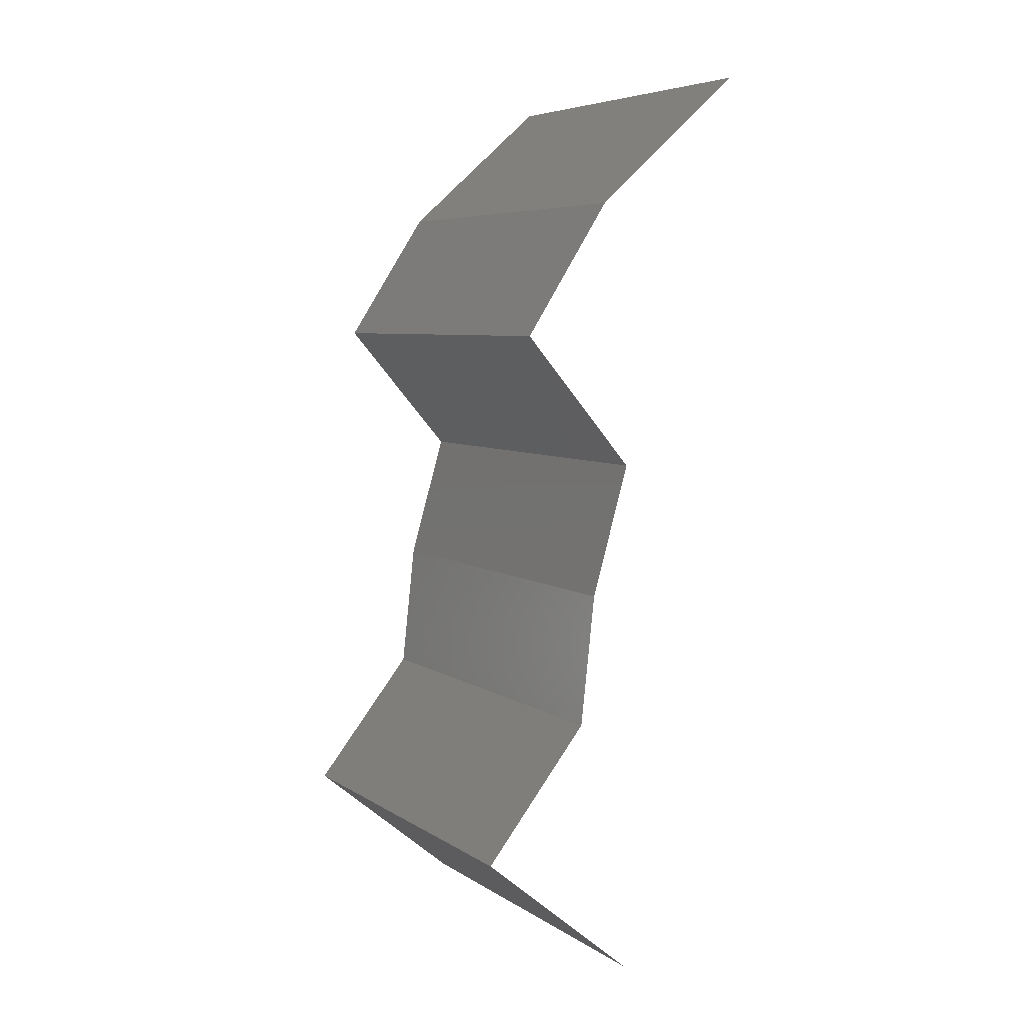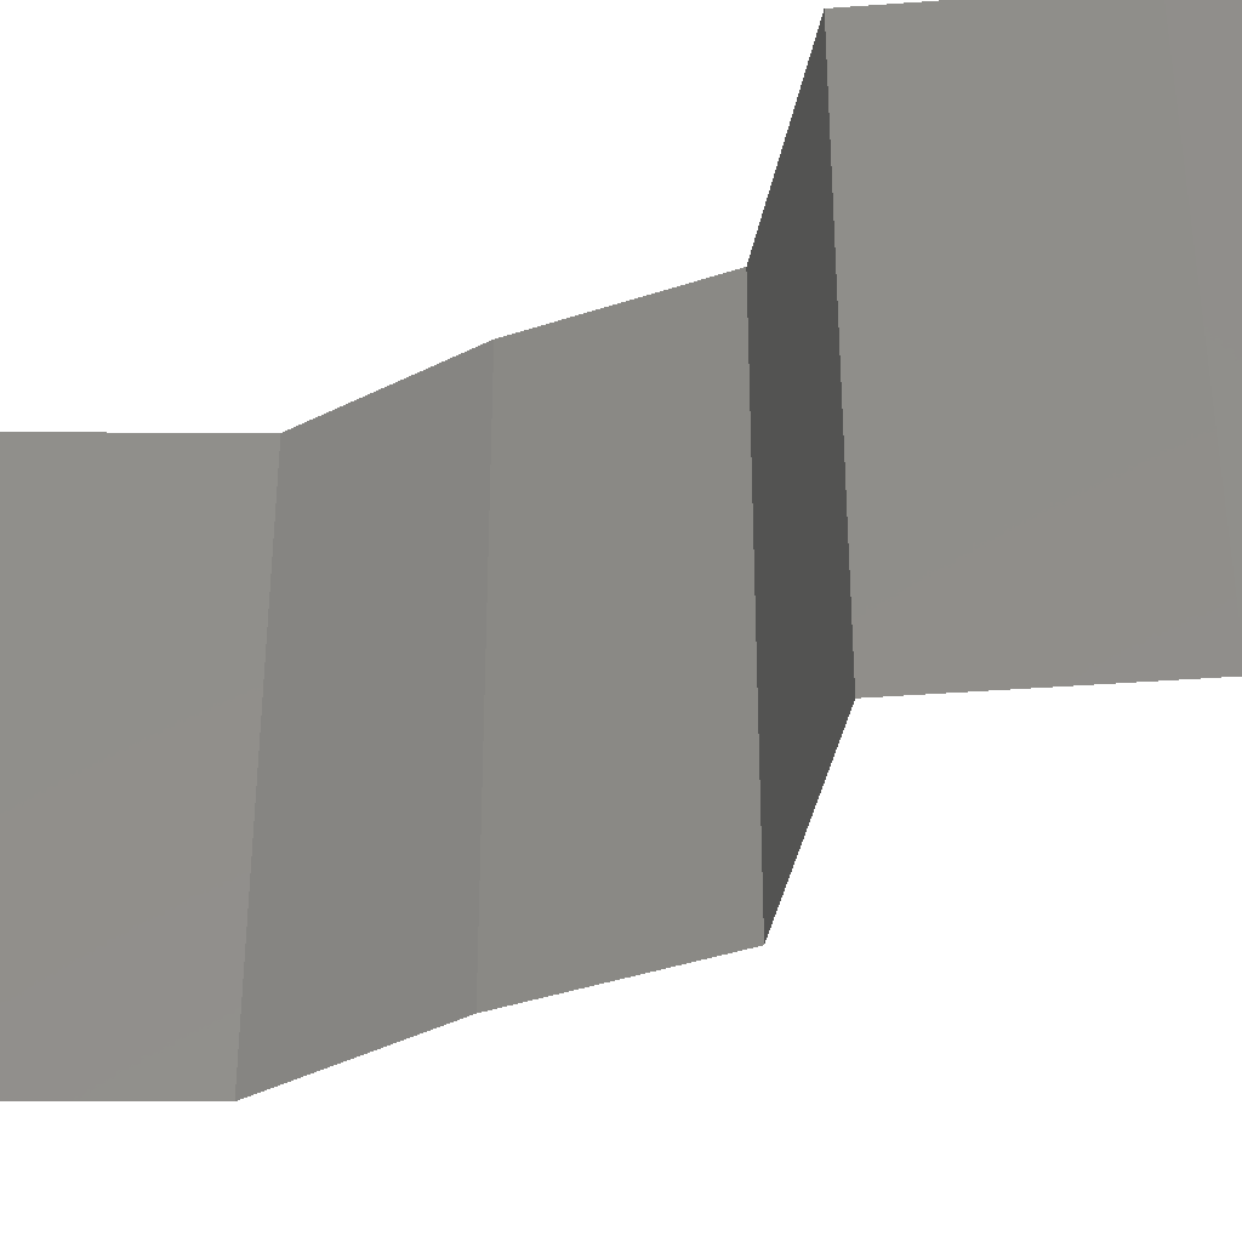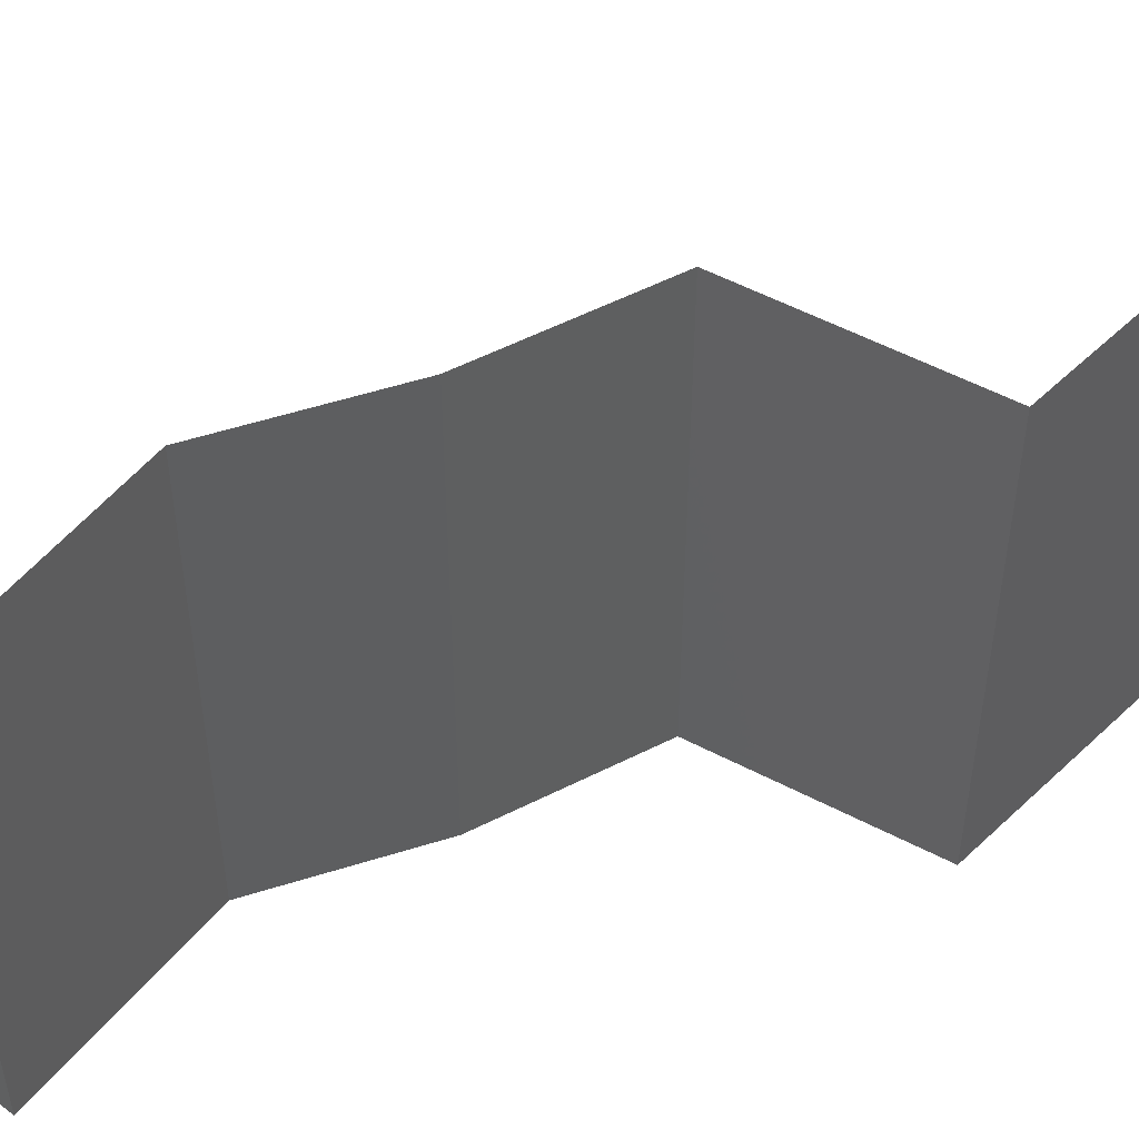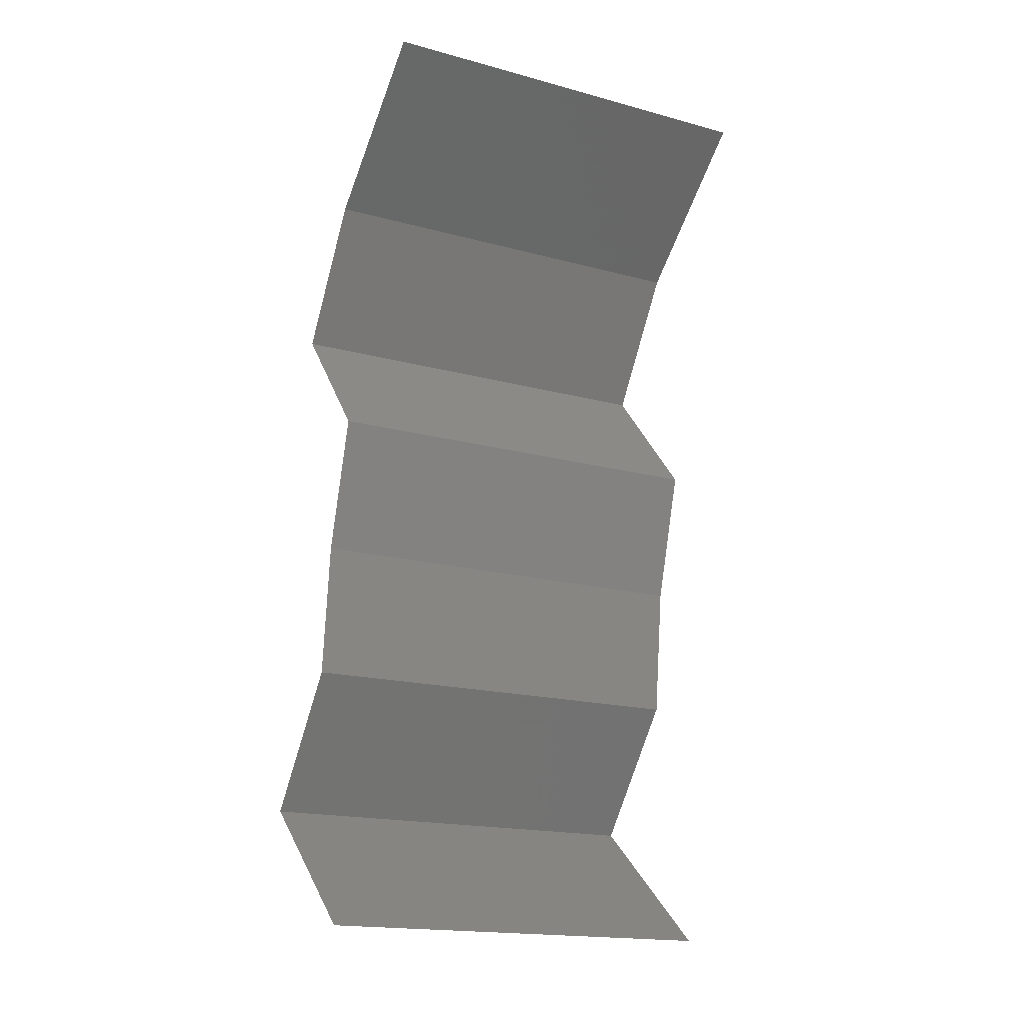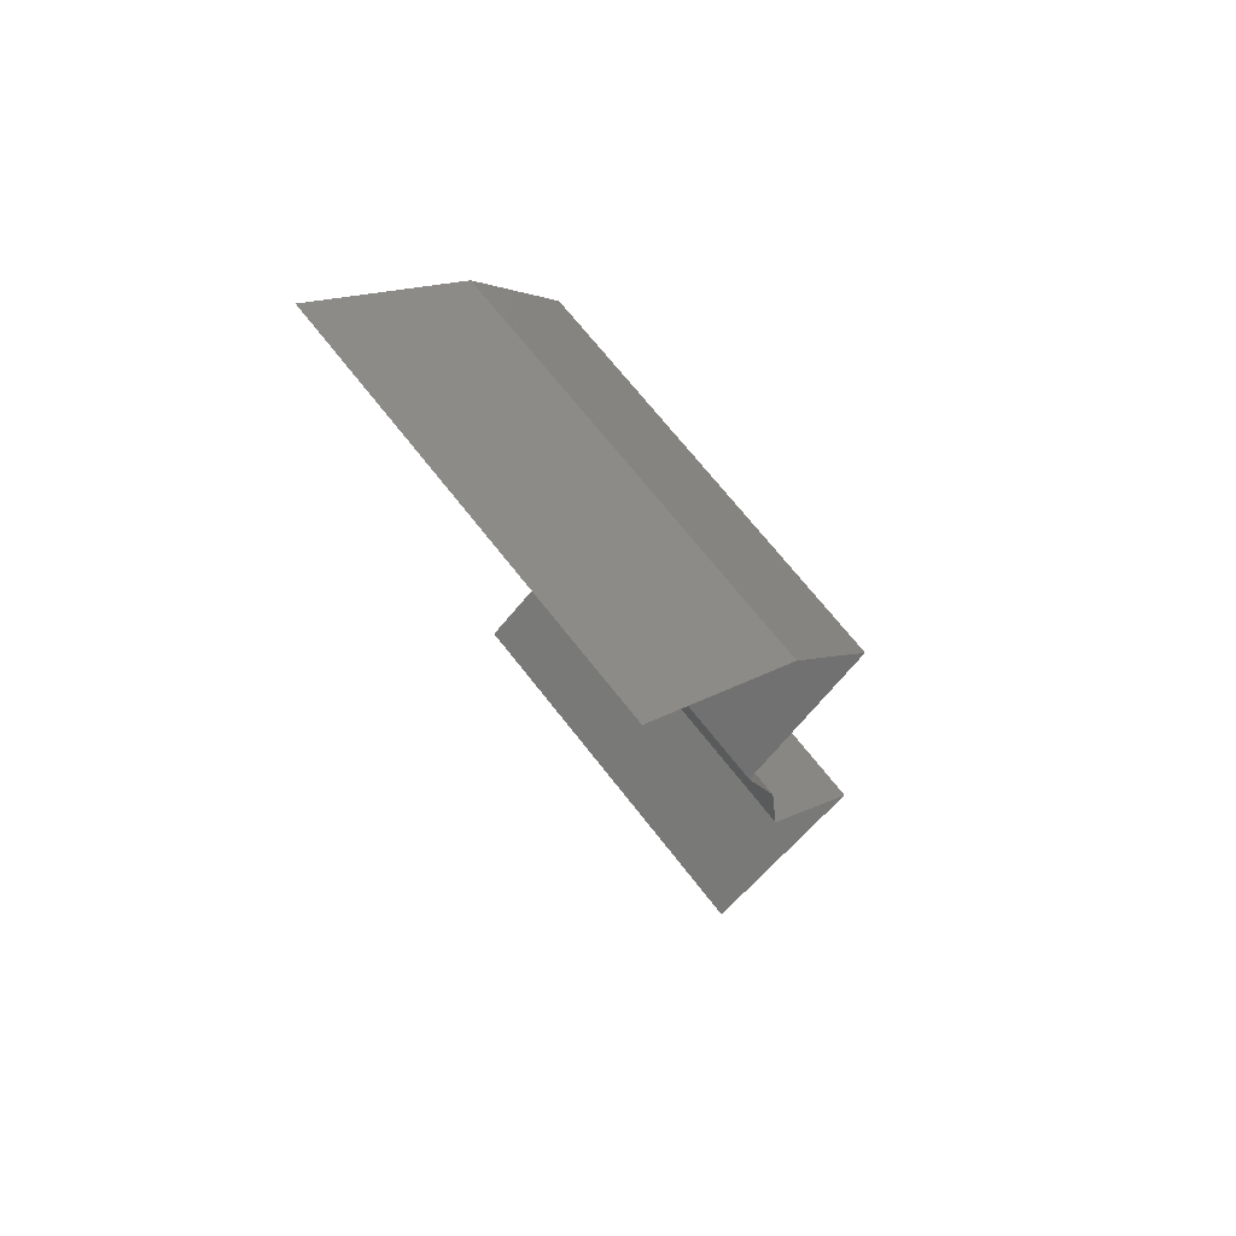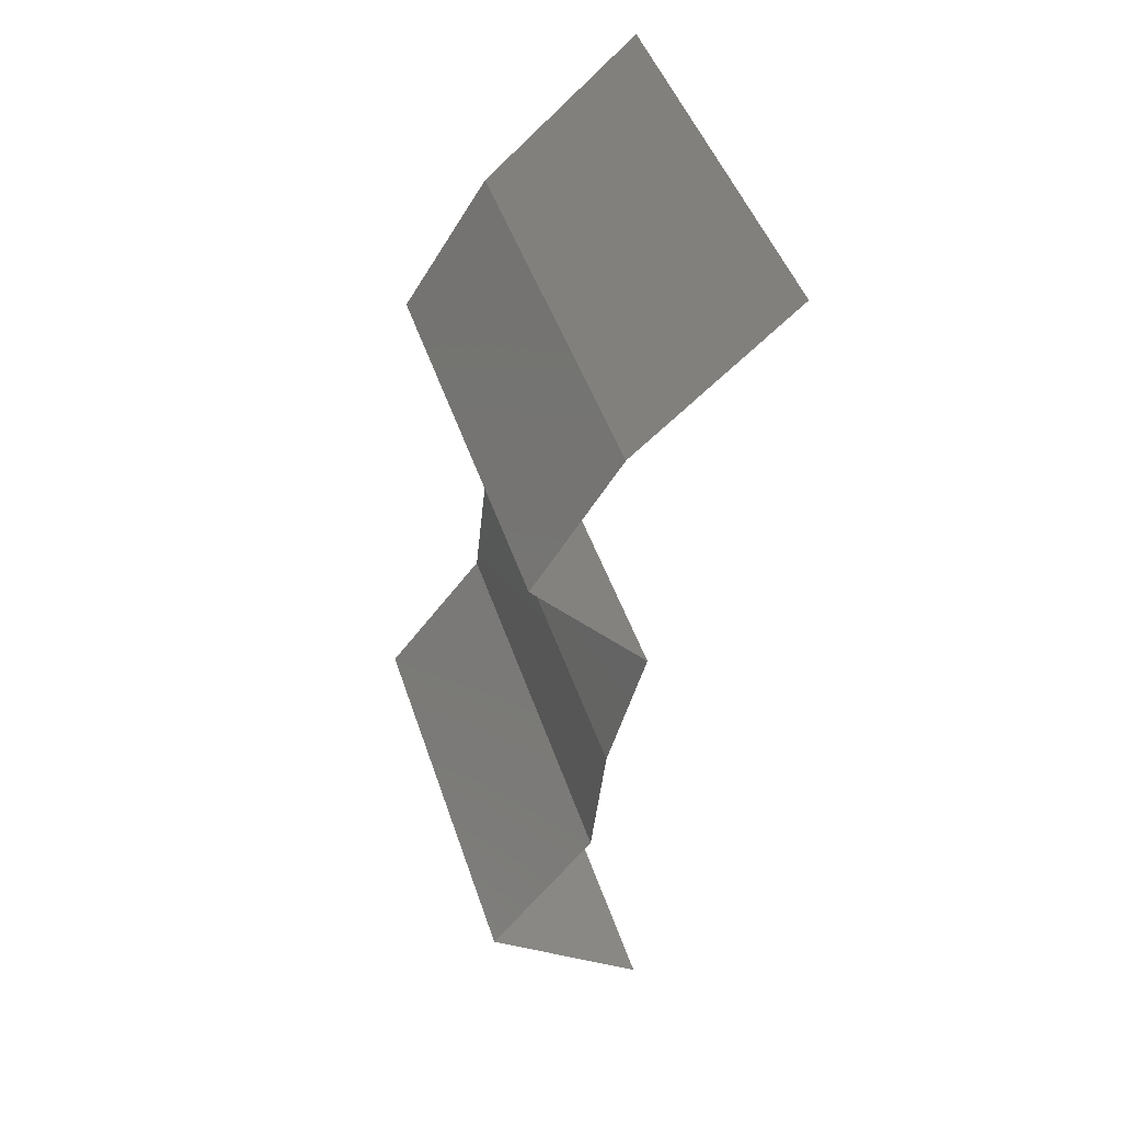
<metadata>
{"format":"stl","ext":"stl","renderer":"f3d","projection":"perspective","resolution":1024,"background":"white","views":[{"elev":6.1,"azim":150.7,"up":"+Y"},{"elev":-40.0,"azim":128.4,"up":"+Z"},{"elev":55.0,"azim":78.0,"up":"+Z"},{"elev":-17.7,"azim":-118.1,"up":"+Y"},{"elev":69.6,"azim":-38.0,"up":"+Y"},{"elev":46.2,"azim":162.1,"up":"+Y"}]}
</metadata>
<code>
# stl→obj: 38 verts, 56 faces
v 0.03049 0.05084 0.02
v 0.03049 0.05084 0.01
v 0.03413 0.04766 0.015
v 0.03778 0.04449 0
v 0.03778 0.04449 0.01
v 0.03413 0.04766 0.005
v 0.03049 0.05084 0
v 0.03778 0.04449 0.02
v 0.03985 0.04131 0.015
v 0.04193 0.03813 0
v 0.04193 0.03813 0.01
v 0.03985 0.04131 0.005
v 0.04193 0.03813 0.02
v 0.03919 0.03495 0.015
v 0.03644 0.03178 0
v 0.03644 0.03178 0.01
v 0.03919 0.03495 0.005
v 0.03644 0.03178 0.02
v 0.03828 0.02542 0.01
v 0.03736 0.0286 0.015
v 0.03736 0.0286 0.005
v 0.03828 0.02542 0
v 0.03828 0.02542 0.02
v 0.03898 0.01907 0.01
v 0.03863 0.02224 0.005
v 0.03898 0.01907 0.02
v 0.03863 0.02224 0.015
v 0.03898 0.01907 0
v 0.04408 0.01271 0
v 0.04408 0.01271 0.01
v 0.04153 0.01589 0.005
v 0.04153 0.01589 0.015
v 0.04408 0.01271 0.02
v 0.04024 0.009533 0.015
v 0.0364 0.006355 0
v 0.0364 0.006355 0.01
v 0.04024 0.009533 0.005
v 0.0364 0.006355 0.02
f 1 2 3
f 4 5 6
f 2 7 6
f 5 8 3
f 2 5 3
f 7 4 6
f 8 1 3
f 5 2 6
f 8 5 9
f 10 11 12
f 5 4 12
f 11 13 9
f 13 8 9
f 11 5 12
f 4 10 12
f 5 11 9
f 13 11 14
f 15 16 17
f 11 10 17
f 16 18 14
f 10 15 17
f 16 11 17
f 11 16 14
f 18 13 14
f 16 19 20
f 19 16 21
f 15 22 21
f 23 18 20
f 16 15 21
f 18 16 20
f 22 19 21
f 19 23 20
f 24 19 25
f 26 23 27
f 22 28 25
f 19 24 27
f 19 22 25
f 23 19 27
f 28 24 25
f 24 26 27
f 29 30 31
f 26 24 32
f 30 33 32
f 24 28 31
f 24 30 32
f 30 24 31
f 28 29 31
f 33 26 32
f 33 30 34
f 35 36 37
f 30 29 37
f 36 38 34
f 38 33 34
f 30 36 34
f 29 35 37
f 36 30 37

</code>
